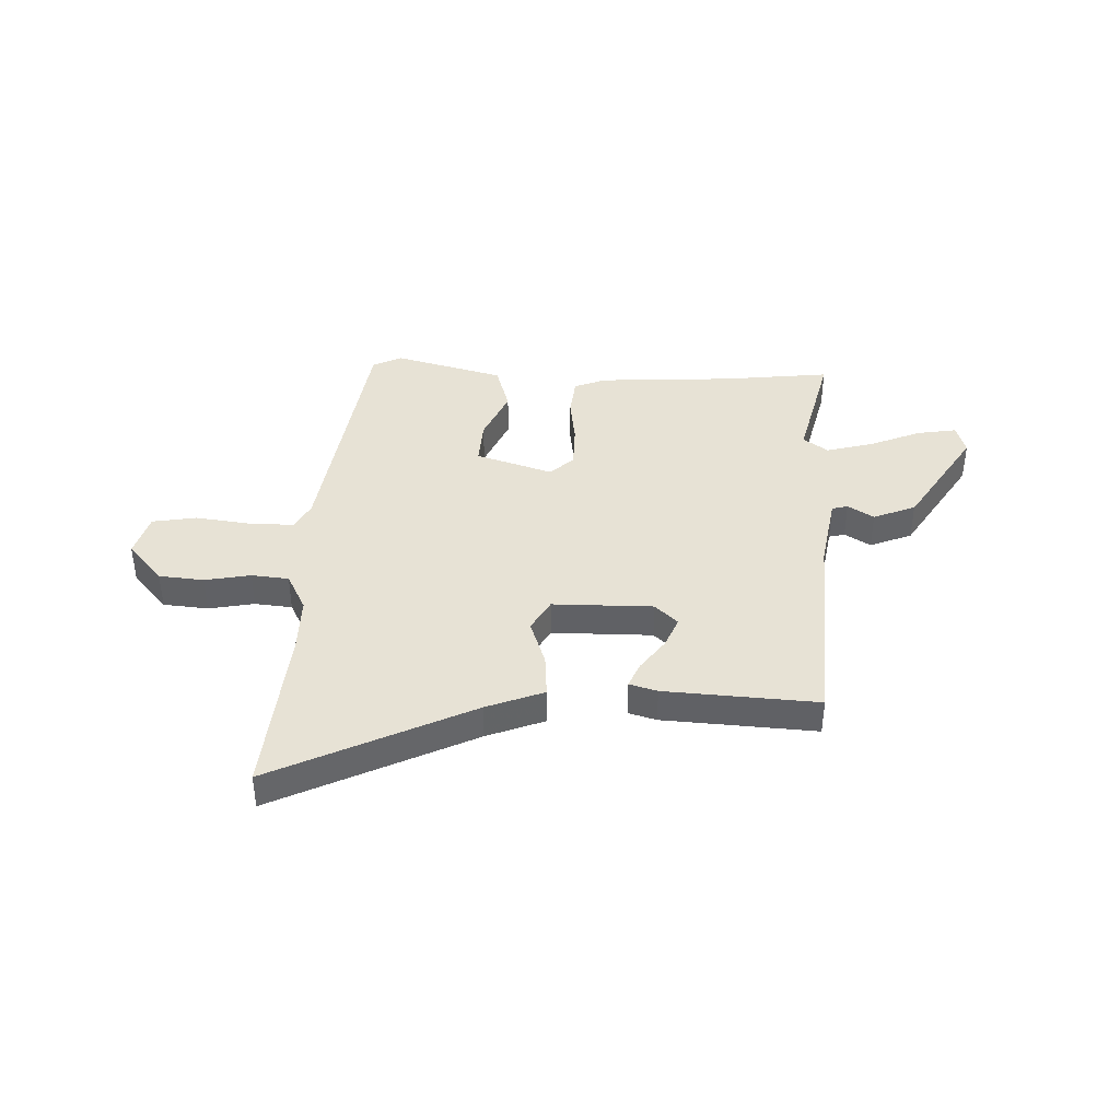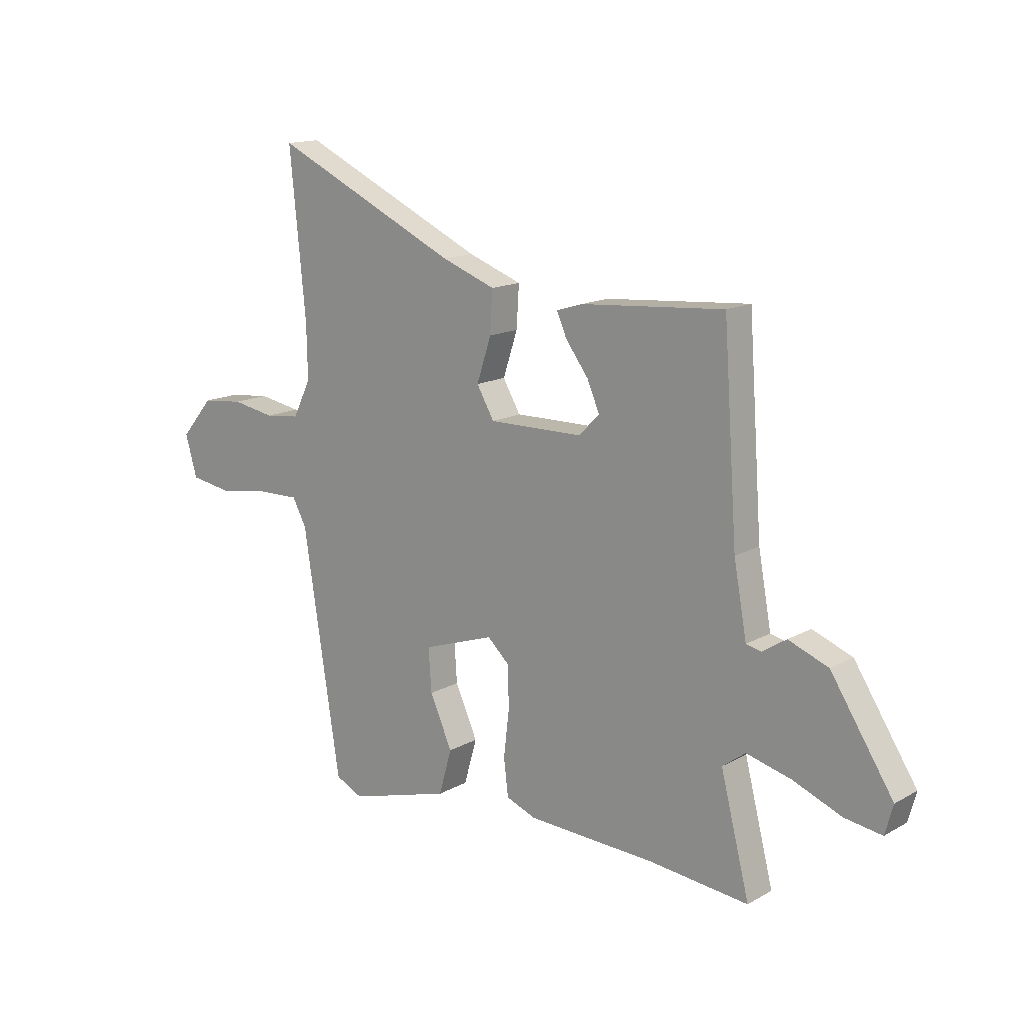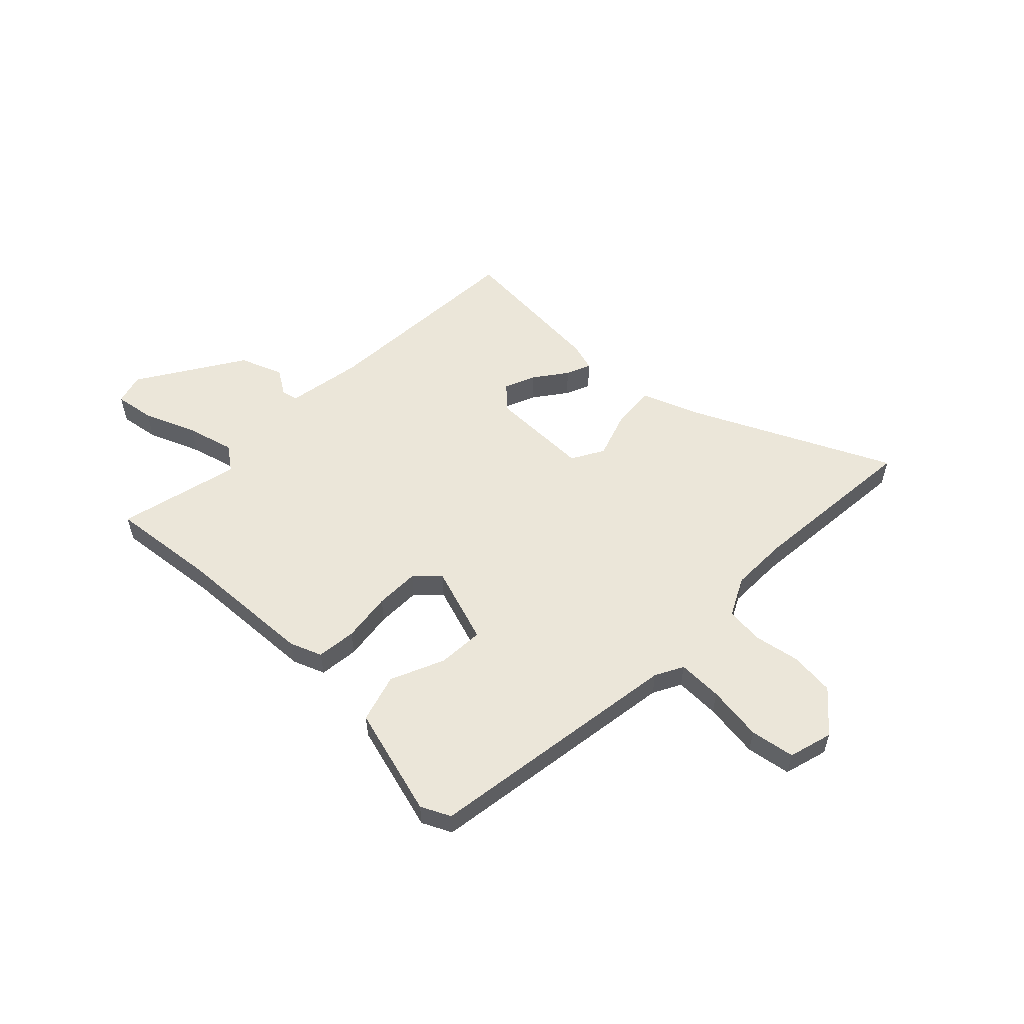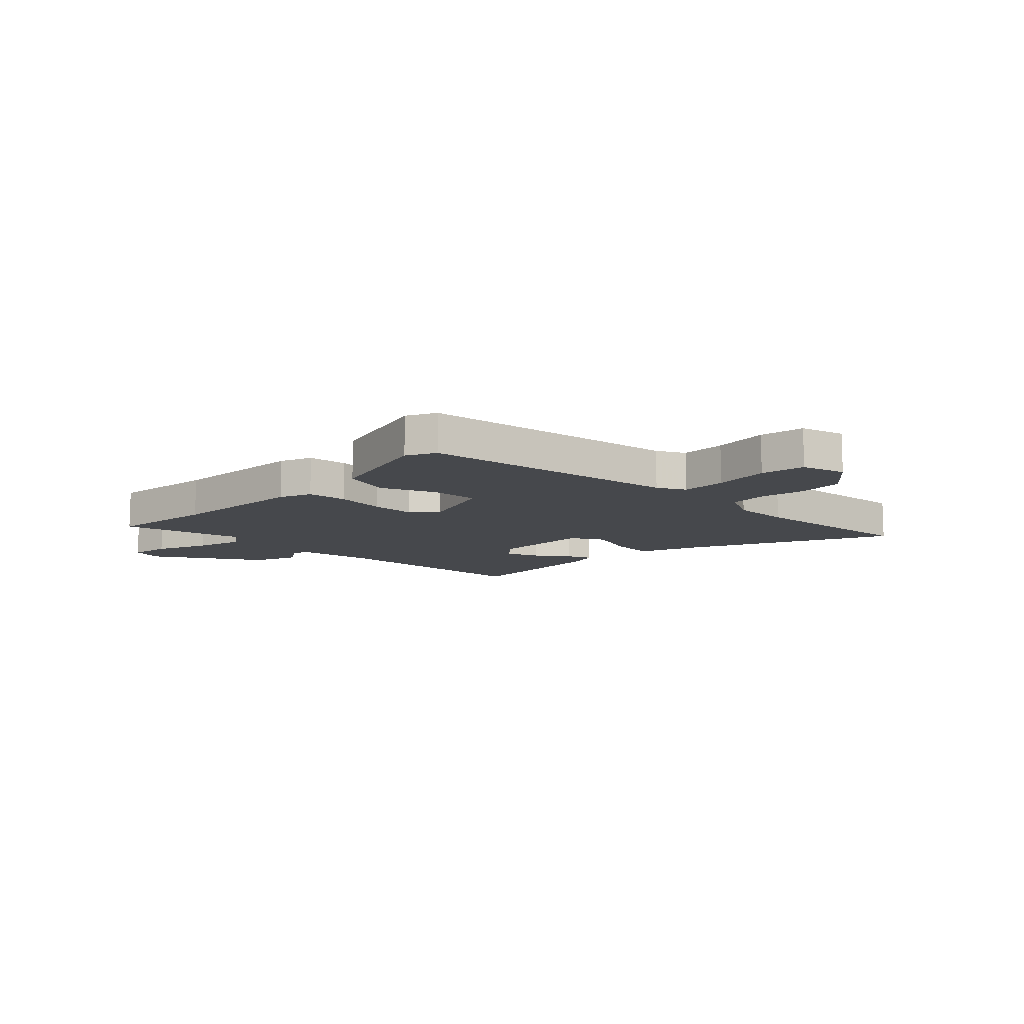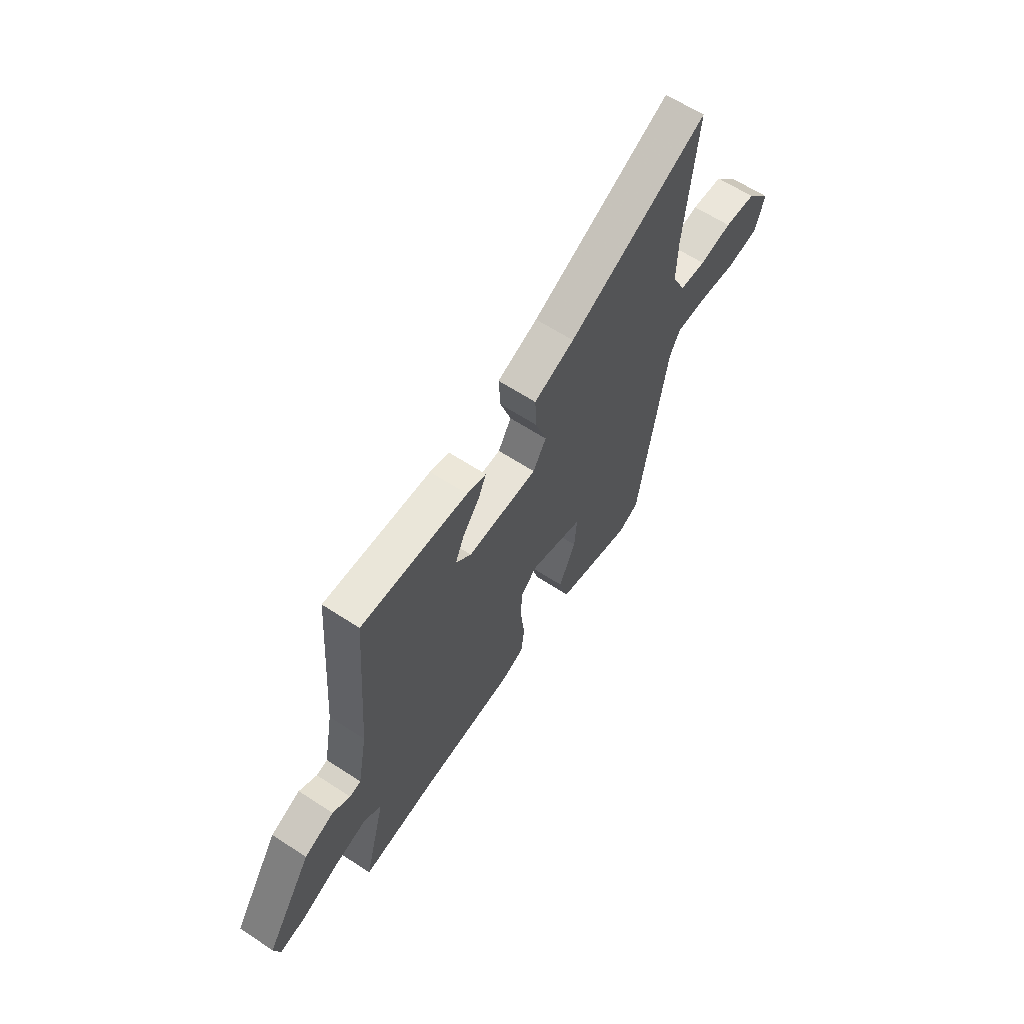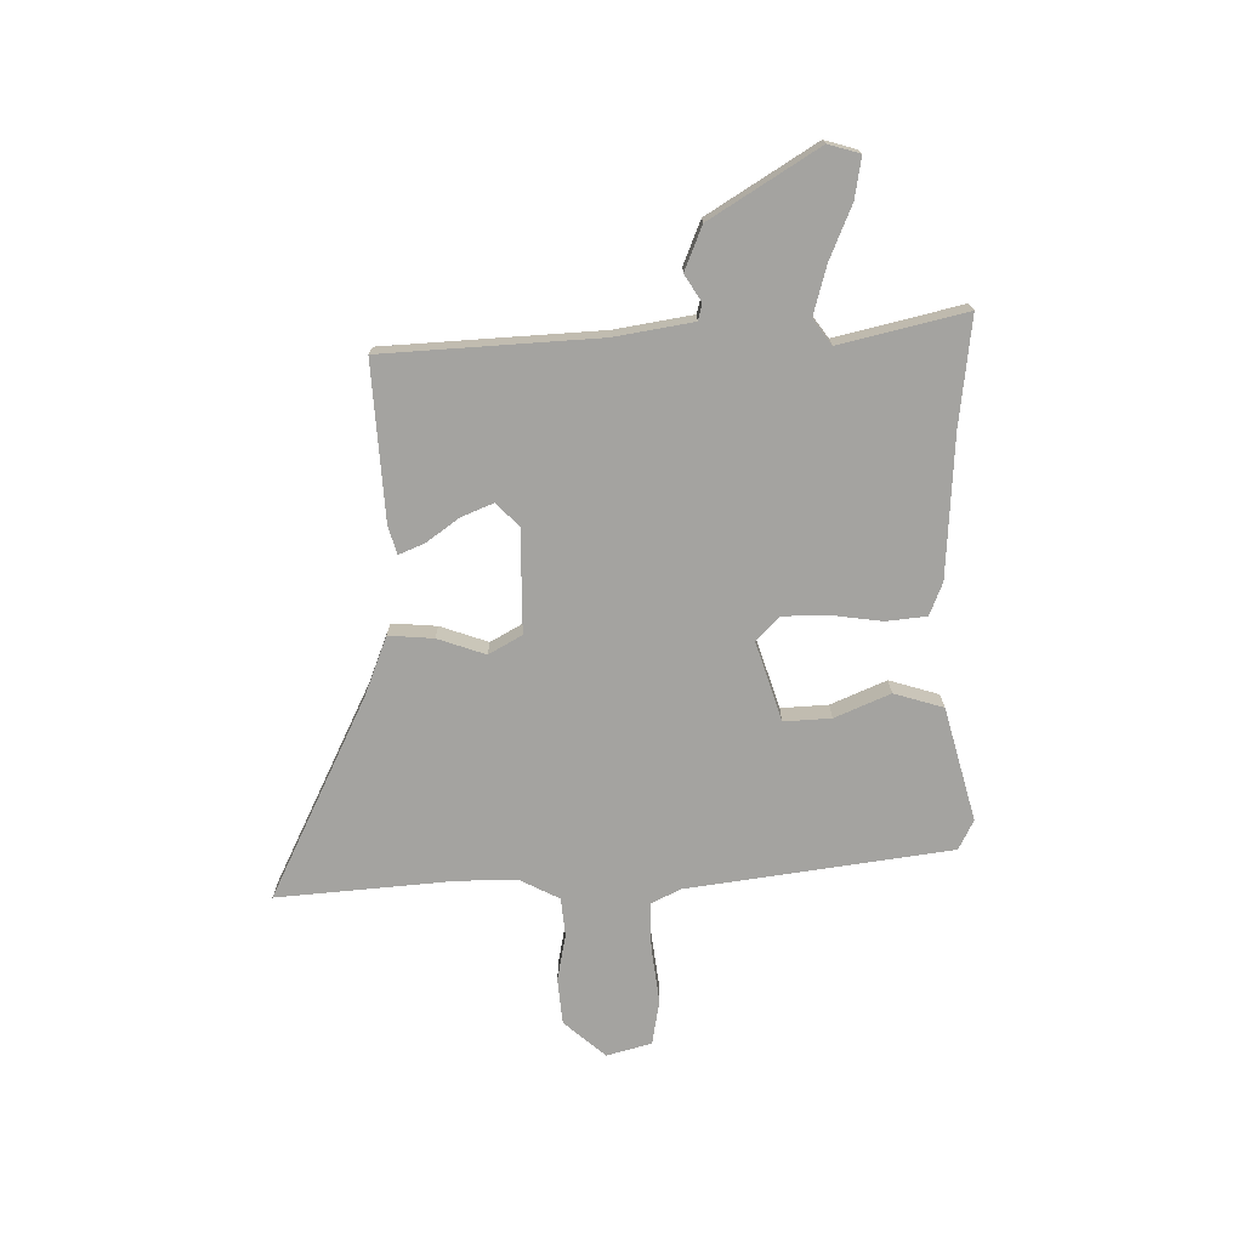
<metadata>
{"format":"obj","ext":"obj","renderer":"f3d","projection":"perspective","resolution":1024,"background":"white","views":[{"elev":40.1,"azim":1.3,"up":"+Y"},{"elev":14.7,"azim":40.1,"up":"+Z"},{"elev":55.6,"azim":-136.3,"up":"+Y"},{"elev":-11.1,"azim":-135.1,"up":"+Y"},{"elev":62.8,"azim":123.6,"up":"+Z"},{"elev":-72.8,"azim":90.0,"up":"+Y"}]}
</metadata>
<code>
v 0.514 0.07 -0.501
v 0.315 0.07 -0.481
v 0.057 0.07 -0.47
v -0.003 0.07 -0.447
v -0.012 0.07 -0.373
v -0.001 0.07 -0.28
v -0.003 0.07 -0.197
v -0.047 0.07 -0.156
v -0.191 0.07 -0.205
v -0.185 0.07 -0.291
v -0.14 0.07 -0.391
v -0.166 0.07 -0.482
v -0.372 0.07 -0.541
v -0.427 0.07 -0.515
v -0.502 0.07 -0.033
v -0.53 0.07 0.019
v -0.614 0.07 0.017
v -0.718 0.07 0.002
v -0.801 0.07 0.015
v -0.825 0.07 0.097
v -0.76 0.07 0.174
v -0.676 0.07 0.183
v -0.59 0.07 0.168
v -0.52 0.07 0.176
v -0.484 0.07 0.249
v -0.486 0.07 0.357
v -0.518 0.07 0.68
v -0.145 0.07 0.506
v -0.037 0.07 0.466
v -0.042 0.07 0.384
v -0.071 0.07 0.296
v -0.036 0.07 0.236
v 0.152 0.07 0.238
v 0.194 0.07 0.279
v 0.169 0.07 0.337
v 0.124 0.07 0.397
v 0.104 0.07 0.443
v 0.156 0.07 0.459
v 0.442 0.07 0.481
v 0.47 0.07 0.088
v 0.496 0.07 -0.054
v 0.526 0.07 -0.061
v 0.574 0.07 -0.03
v 0.654 0.07 -0.061
v 0.779 0.07 -0.254
v 0.763 0.07 -0.312
v 0.689 0.07 -0.301
v 0.591 0.07 -0.262
v 0.502 0.07 -0.239
v 0.456 0.07 -0.273
v 0.514 0 -0.501
v 0.315 0 -0.481
v 0.057 0 -0.47
v -0.003 0 -0.447
v -0.012 0 -0.373
v -0.001 0 -0.28
v -0.003 0 -0.197
v -0.047 0 -0.156
v -0.191 0 -0.205
v -0.185 0 -0.291
v -0.14 0 -0.391
v -0.166 0 -0.482
v -0.372 0 -0.541
v -0.427 0 -0.515
v -0.502 0 -0.033
v -0.53 0 0.019
v -0.614 0 0.017
v -0.718 0 0.002
v -0.801 0 0.015
v -0.825 0 0.097
v -0.76 0 0.174
v -0.676 0 0.183
v -0.59 0 0.168
v -0.52 0 0.176
v -0.484 0 0.249
v -0.486 0 0.357
v -0.518 0 0.68
v -0.145 0 0.506
v -0.037 0 0.466
v -0.042 0 0.384
v -0.071 0 0.296
v -0.036 0 0.236
v 0.152 0 0.238
v 0.194 0 0.279
v 0.169 0 0.337
v 0.124 0 0.397
v 0.104 0 0.443
v 0.156 0 0.459
v 0.442 0 0.481
v 0.47 0 0.088
v 0.496 0 -0.054
v 0.526 0 -0.061
v 0.574 0 -0.03
v 0.654 0 -0.061
v 0.779 0 -0.254
v 0.763 0 -0.312
v 0.689 0 -0.301
v 0.591 0 -0.262
v 0.502 0 -0.239
v 0.456 0 -0.273
f 45 46 47 48
f 45 48 49
f 42 43 44 45
f 41 42 45 49
f 40 41 49 50
f 38 39 40 50
f 35 36 37 38
f 34 35 38 50
f 28 29 30 31
f 26 27 28 31
f 25 26 31 32
f 24 25 32
f 20 21 22 23
f 20 23 24
f 17 18 19 20
f 16 17 20 24
f 15 16 24 32
f 10 11 12 13
f 9 10 13 14
f 3 4 5 6
f 2 3 6 7
f 1 2 7 8
f 33 34 50 1
f 32 33 1 8
f 9 14 15 32
f 8 9 32
f 98 97 96 95
f 99 98 95
f 95 94 93 92
f 99 95 92 91
f 100 99 91 90
f 100 90 89 88
f 88 87 86 85
f 100 88 85 84
f 81 80 79 78
f 81 78 77 76
f 82 81 76 75
f 82 75 74
f 73 72 71 70
f 74 73 70
f 70 69 68 67
f 74 70 67 66
f 82 74 66 65
f 63 62 61 60
f 64 63 60 59
f 56 55 54 53
f 57 56 53 52
f 58 57 52 51
f 51 100 84 83
f 58 51 83 82
f 82 65 64 59
f 82 59 58
f 1 51 52 2
f 2 52 53 3
f 3 53 54 4
f 4 54 55 5
f 5 55 56 6
f 6 56 57 7
f 7 57 58 8
f 8 58 59 9
f 9 59 60 10
f 10 60 61 11
f 11 61 62 12
f 12 62 63 13
f 13 63 64 14
f 14 64 65 15
f 15 65 66 16
f 16 66 67 17
f 17 67 68 18
f 18 68 69 19
f 19 69 70 20
f 20 70 71 21
f 21 71 72 22
f 22 72 73 23
f 23 73 74 24
f 24 74 75 25
f 25 75 76 26
f 26 76 77 27
f 27 77 78 28
f 28 78 79 29
f 29 79 80 30
f 30 80 81 31
f 31 81 82 32
f 32 82 83 33
f 33 83 84 34
f 34 84 85 35
f 35 85 86 36
f 36 86 87 37
f 37 87 88 38
f 38 88 89 39
f 39 89 90 40
f 40 90 91 41
f 41 91 92 42
f 42 92 93 43
f 43 93 94 44
f 44 94 95 45
f 45 95 96 46
f 46 96 97 47
f 47 97 98 48
f 48 98 99 49
f 49 99 100 50
f 50 100 51 1

</code>
